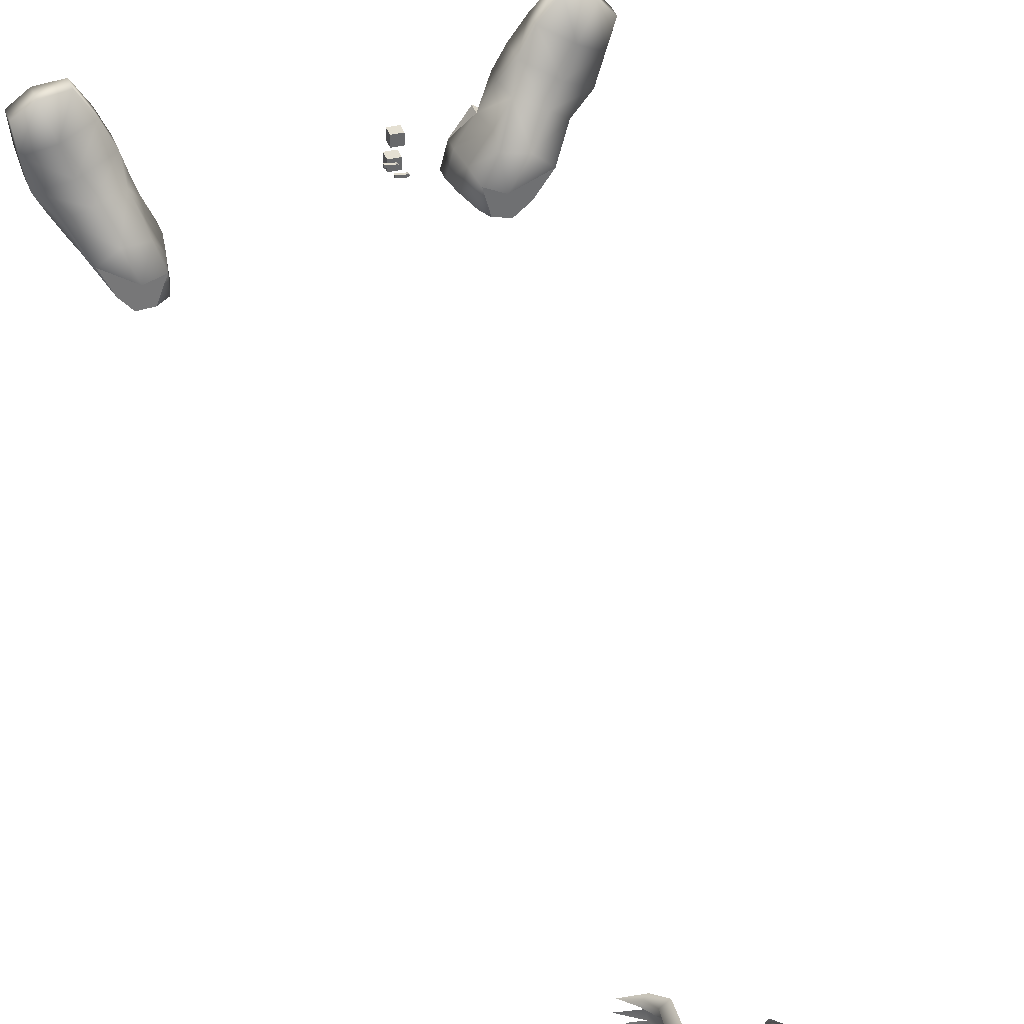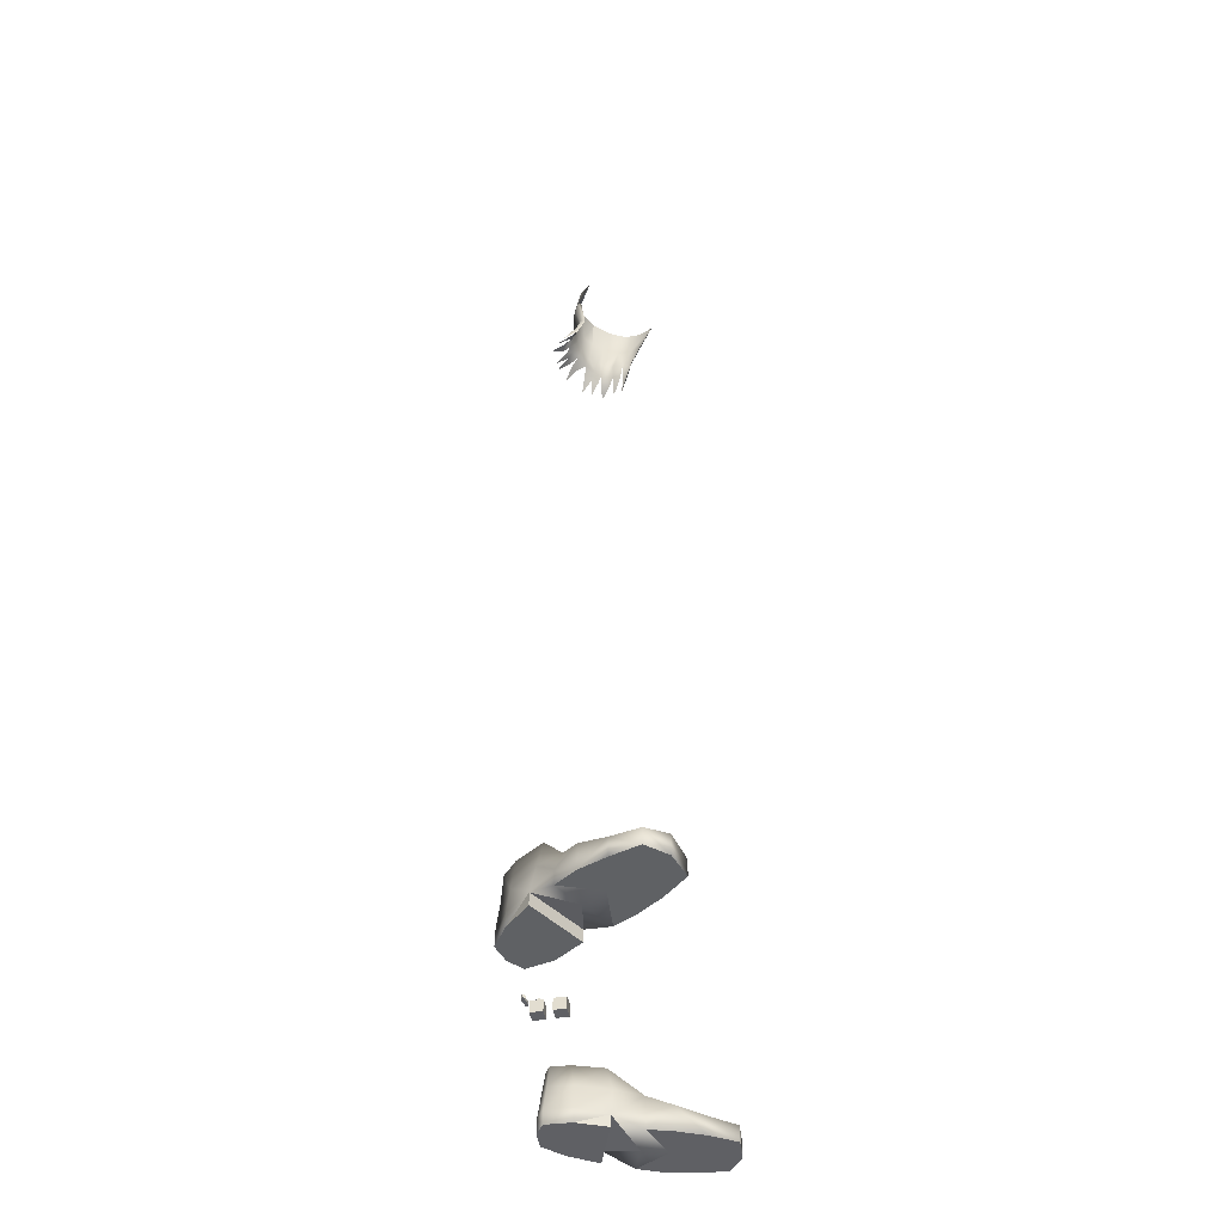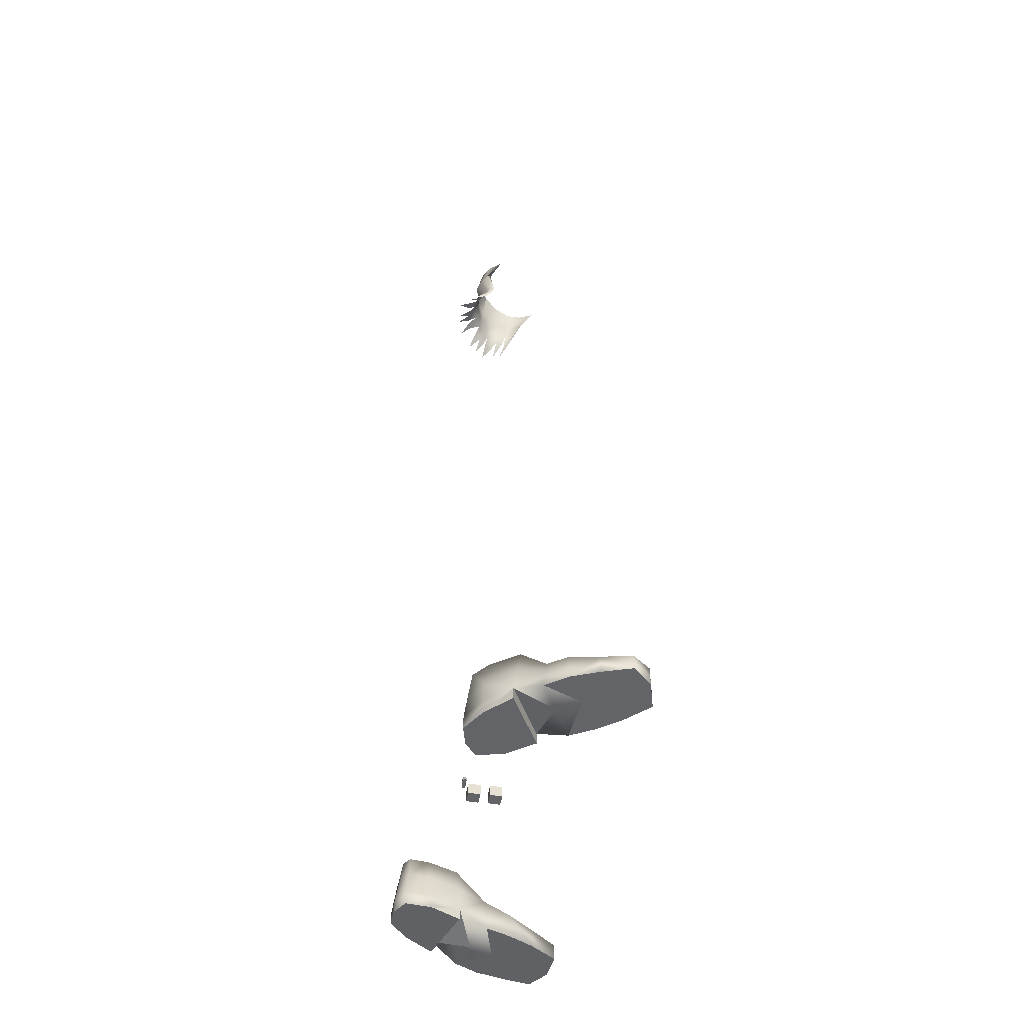
<metadata>
{"format":"obj","ext":"obj","renderer":"f3d","projection":"perspective","resolution":1024,"background":"white","views":[{"elev":38.0,"azim":162.5,"up":"+Z"},{"elev":-45.3,"azim":-79.2,"up":"+Y"},{"elev":-51.1,"azim":-100.6,"up":"+Y"}]}
</metadata>
<code>
o mesh6.002_mesh6-geometry__01_-_Default1noCulli__01_-_Default1no
v 10.44 176.7 1.664
v 11.78 172.8 0.5675
v 9.43 172.5 1.346
v 14.86 173 1.286
v 13.82 177.2 1.949
v 16.63 173.3 1.814
v 17.02 177.5 3.557
v 18.5 173.2 3.206
v 17.04 167.7 2.764
v 19.64 172.9 5.016
v 19.33 177.2 6.244
v 17 177.5 3.538
v 20.41 176.5 9.444
v 21.08 172.6 7.827
v 20.89 172.4 10.29
v 19.83 175.9 12.35
v 18.22 175.3 15.01
v 20.26 172.3 12.39
v 19.72 172 12.46
v 19 166.4 10.83
v 20.28 166.7 10.14
v 21.03 164.5 9.498
v 20.32 163.9 9.521
v 22.93 162.3 7.976
v 21.41 164.6 8.673
v 19.98 166.9 8.826
v 19.8 167.2 7.037
v 20.01 167.4 6.09
v 19.14 167.5 4.767
v 18.68 167.6 4.205
v 19.32 165.4 3.416
v 20.24 165.2 4.519
v 20.98 165.1 5.689
v 20.66 164.9 6.877
v 20.8 164.6 8.207
v 23.4 162.5 6.426
v 21.99 163.5 5.754
v 21.97 163.6 5.147
v 21.36 163.8 4.237
v 23.99 162.5 4.018
v 20.73 163.8 3.842
v 19.94 163.9 2.683
v 19.19 164.1 1.355
v 17.45 165.5 2.076
v 15.02 167.7 1.794
v 15.28 165.5 0.819
v 17.37 164.1 0.0633
v 16.04 164.1 -0.4996
v 17.71 161.9 -1.998
v 13.56 165.4 0.1974
v 15.35 164.1 -0.7908
v 13.83 163.9 -0.7309
v 14.88 162.1 -3.088
v 12.43 163.8 -0.7936
v 13.02 161.9 -2.991
v 12.14 165.3 -0.01031
v 13.26 167.6 1.18
v 12.55 167.5 1.083
v 10.96 167.4 1.031
v 10.76 165.1 -0.02418
v 11.76 163.8 -1.129
v 10.67 163.7 -1.168
v 10.53 162.5 -3.491
v 10.07 163.5 -0.8257
v 9.917 164.9 0.8723
v 10.27 167.2 1.715
v 8.659 166.9 2.499
v 8.716 164.6 1.454
v 8.804 162.5 -1.717
v 7.377 166.7 2.931
v 7.646 164.5 2.021
v 7.999 164.6 1.176
v 7.742 162.3 -0.4947
v 7.851 164 2.237
v 7.392 166.5 3.867
v 7.548 172.5 2.462
v 5.551 175.5 5.125
v 7.757 176.1 2.92
v 7.6 172.2 3.007
v 21.35 162.1 0.5326
v 22.25 161.9 2.165
f 1 2 3
f 1 4 2
f 4 1 5
f 5 6 4
f 7 6 5
f 7 8 6
f 6 8 9
f 9 8 10
f 8 11 10
f 8 12 11
f 10 11 13
f 10 13 14
f 14 13 15
f 13 16 15
f 15 16 17
f 15 17 18
f 17 19 18
f 18 19 20
f 18 20 21
f 21 20 22
f 20 23 22
f 22 23 24
f 24 25 22
f 25 26 22
f 26 21 22
f 26 15 21
f 14 15 26
f 27 14 26
f 28 14 27
f 29 14 28
f 29 10 14
f 30 10 29
f 10 30 9
f 9 30 31
f 31 30 32
f 30 29 32
f 32 29 28
f 32 28 33
f 33 28 27
f 33 27 34
f 34 27 26
f 34 26 35
f 36 34 35
f 33 34 37
f 38 33 37
f 39 33 38
f 39 32 33
f 40 39 38
f 40 38 37
f 31 32 41
f 42 31 41
f 43 31 42
f 31 43 44
f 9 31 44
f 9 44 45
f 45 44 46
f 44 47 46
f 47 48 46
f 47 49 48
f 45 46 50
f 51 50 46
f 50 51 52
f 51 53 52
f 50 52 54
f 52 55 54
f 50 54 56
f 57 50 56
f 45 50 57
f 4 45 57
f 6 45 4
f 6 9 45
f 4 57 58
f 57 56 58
f 58 56 59
f 59 56 60
f 56 61 60
f 60 61 62
f 61 63 62
f 62 63 64
f 60 62 64
f 64 65 60
f 60 66 65
f 60 59 66
f 2 59 66
f 2 58 59
f 4 58 2
f 2 66 67
f 66 65 67
f 67 65 68
f 65 69 68
f 2 67 3
f 3 67 70
f 67 71 70
f 72 71 67
f 73 71 72
f 73 74 71
f 71 74 75
f 71 75 70
f 76 70 75
f 3 70 76
f 77 3 76
f 78 3 77
f 1 3 78
f 76 77 79
f 76 75 79
f 80 43 42
f 81 42 41
f 21 15 18
o mesh3.002_mesh3-geometry_male-02-1noCullingID_male-02-1noCullin
v -27.18 7.57 23.59
v -27.18 3.969 23.56
v -22.56 3.951 24.96
v -30.08 6.87 20.3
v -30.09 4 20.27
v -28.39 4.038 15.42
v -28.38 7.41 15.45
v -23.95 8.76 18.11
v -21.47 10.29 13.92
v -26.46 8.551 10.93
v -19.29 11.78 10.78
v -22.52 10.49 8.108
v -15.74 15.45 7.006
v -18.81 15.87 4.575
v -12.48 15.35 1.38
v -15.72 15.75 0.002324
v -10.26 15.25 -1.856
v -13.11 15.57 -2.288
v -12.18 11.04 -2.884
v -9.074 11.03 -1.993
v -8.558 15.02 -0.5912
v -9.088 14.93 2.82
v -11.52 14.98 7.675
v -14.6 10.44 12.84
v -15.92 8.484 17.22
v -18.84 7.358 21.14
v -22.55 6.821 24.99
v -18.85 3.978 21.12
v -15.92 4.007 17.18
v -13.73 4.037 13.31
v -13.72 6.795 13.33
v -11.01 6.216 8.68
v -11.78 10.94 8.71
v -7.695 6.697 4.066
v -8.32 10.98 3.725
v -7.2 11.01 -0.2272
v -8.725 6.753 -2.489
v -6.501 6.733 -0.4475
v -6.505 4.142 -0.4692
v -8.729 4.162 -2.51
v -12.01 4.133 1.471
v -7.698 4.106 4.045
v -11.02 4.072 8.662
v -15.87 6.246 5.779
v -15.87 4.103 5.761
v -20.29 6.274 3.14
v -20.29 4.131 3.122
v -16.13 4.16 -0.9925
v -16.13 6.75 -0.9709
v -12.15 4.175 -3.456
v -12.14 6.765 -3.434
v -15.66 11.03 -0.6558
v -19.85 11 3.892
v -23.81 6.858 7.305
v -23.82 4.1 7.282
v -19.05 4.07 10.13
v -21.48 4.042 13.87
v -23.95 4.01 18.07
v -26.46 4.074 10.89
f 83 86 87
f 96 97 95
f 98 97 96
f 98 99 97
f 103 98 96
f 120 122 121
f 120 123 122
f 123 113 124
f 125 124 113
f 125 126 124
f 127 126 125
f 127 128 126
f 127 129 128
f 111 110 138
f 109 138 110
f 138 109 139
f 109 83 139
f 109 84 83
f 139 83 87
f 138 139 87
f 138 87 140
f 138 140 136
f 113 137 125
f 125 137 127
f 121 122 131
f 122 129 131
f 122 126 129
f 126 122 123
f 123 124 126
f 126 128 129
f 82 83 84
f 83 82 85
f 86 83 85
f 87 86 88
f 88 86 85
f 82 88 85
f 88 82 89
f 90 88 89
f 90 91 88
f 92 91 90
f 92 93 91
f 94 93 92
f 94 95 93
f 96 95 94
f 99 98 100
f 98 101 100
f 98 102 101
f 102 98 103
f 103 96 104
f 104 96 94
f 104 94 105
f 105 94 92
f 105 92 106
f 106 92 90
f 106 90 107
f 107 90 89
f 107 89 108
f 89 82 108
f 82 84 108
f 107 108 84
f 109 107 84
f 106 107 109
f 110 106 109
f 111 106 110
f 111 112 106
f 113 112 111
f 113 105 112
f 113 114 105
f 115 114 113
f 116 114 115
f 116 104 114
f 103 104 116
f 117 103 116
f 102 103 117
f 102 117 101
f 101 117 118
f 117 119 118
f 119 117 116
f 119 116 115
f 120 119 115
f 118 119 120
f 118 120 121
f 120 115 123
f 123 115 113
f 130 129 127
f 130 131 129
f 132 131 130
f 132 121 131
f 132 118 121
f 101 118 132
f 100 101 132
f 100 132 130
f 100 130 133
f 130 127 133
f 133 127 134
f 127 135 134
f 127 136 135
f 137 136 127
f 137 138 136
f 111 138 137
f 140 87 88
f 140 88 91
f 135 140 91
f 136 140 135
f 135 91 93
f 134 135 93
f 134 93 95
f 97 134 95
f 133 134 97
f 97 99 133
f 99 100 133
f 113 111 137
f 104 105 114
f 105 106 112
o mesh2.002_mesh2-geometry_male-02-1noCullingID_male-02-1noCullin
v 46.61 7.756 21.89
v 41.81 6.872 22.24
v 41.9 4.003 22.21
v 44.61 8.917 15.84
v 49.55 7.711 14.2
v 43.06 10.43 11.22
v 48.61 8.848 9.371
v 48.75 4.373 9.316
v 46.87 7.124 5.255
v 45.32 10.72 5.774
v 43.62 11.19 1.083
v 42.45 15.94 1.263
v 40.08 15.94 -3.773
v 36.65 15.44 -2.936
v 34.95 15.43 -6.504
v 37.85 15.81 -6.468
v 40.51 11.16 -4.264
v 44.34 6.491 0.4232
v 46.95 4.368 5.221
v 43.25 4.181 11.14
v 49.65 4.342 14.15
v 39.11 3.973 17.65
v 37.11 3.966 13.18
v 36.97 8.441 13.24
v 39.01 7.351 17.69
v 46.72 4.157 21.84
v 50.18 7.167 19.3
v 50.26 4.298 19.26
v 41.57 11.89 7.69
v 39.02 15.38 3.17
v 34.73 14.82 3.144
v 33.07 14.92 -2.062
v 33.07 15.13 -5.529
v 34.37 11 -6.993
v 37.6 11.11 -7.192
v 41.16 6.9 -4.488
v 41.24 4.311 -4.52
v 37.88 4.247 -7.787
v 36.68 4.151 -3.007
v 39.53 4.178 2.018
v 31.92 3.985 -1.427
v 34.16 3.99 3.799
v 39.46 6.32 2.044
v 34.09 6.133 3.825
v 41.68 4.184 6.969
v 35.8 3.978 8.921
v 35.72 6.734 8.955
v 36.58 10.41 8.677
v 34.71 10.88 4.042
v 32.4 10.88 -1.574
v 31.84 6.574 -1.395
v 31.65 6.625 -6.06
v 31.73 4.036 -6.092
v 34.34 4.135 -7.603
v 34.26 6.725 -7.572
v 37.8 6.836 -7.755
v 32.16 10.92 -5.675
v 44.41 4.348 0.3969
f 152 153 154
f 153 155 154
f 153 156 155
f 148 160 159
f 161 160 148
f 162 160 161
f 160 162 163
f 166 143 162
f 168 166 161
f 161 166 162
f 154 155 172
f 177 179 178
f 180 179 177
f 179 180 181
f 180 182 181
f 183 182 180
f 183 184 182
f 185 184 183
f 160 163 186
f 179 181 193
f 179 193 194
f 178 179 194
f 181 182 184
f 158 185 183
f 158 183 180
f 158 180 198
f 198 180 177
f 177 158 198
f 141 142 143
f 141 144 142
f 144 141 145
f 145 146 144
f 145 147 146
f 148 147 145
f 149 147 148
f 149 150 147
f 151 150 149
f 151 152 150
f 153 152 151
f 156 153 157
f 157 153 151
f 157 151 158
f 158 151 149
f 158 149 159
f 159 149 148
f 163 162 164
f 164 162 165
f 162 143 165
f 141 143 166
f 141 166 167
f 167 166 168
f 161 145 168
f 148 145 161
f 145 167 168
f 145 141 167
f 165 143 142
f 144 165 142
f 144 146 165
f 146 164 165
f 146 169 164
f 147 169 146
f 147 150 169
f 150 170 169
f 150 152 170
f 152 154 170
f 170 154 171
f 154 172 171
f 155 173 172
f 155 174 173
f 155 175 174
f 156 175 155
f 175 156 157
f 175 157 176
f 176 157 158
f 177 176 158
f 176 177 178
f 185 186 184
f 160 186 185
f 186 163 164
f 186 164 187
f 188 187 164
f 184 187 188
f 184 186 187
f 184 188 189
f 171 189 188
f 190 189 171
f 190 191 189
f 192 191 190
f 193 191 192
f 193 181 191
f 195 194 193
f 196 194 195
f 196 178 194
f 176 178 196
f 175 176 196
f 175 196 174
f 174 196 195
f 174 195 197
f 197 195 192
f 195 193 192
f 192 190 197
f 197 190 172
f 172 190 171
f 197 172 173
f 173 174 197
f 181 184 191
f 191 184 189
f 170 171 188
f 169 170 188
f 169 188 164
f 159 160 185
f 159 185 158
o 贝塞尔曲_CU贝塞尔曲.001
v -1.349 2.337 0.3272
v -1.027 2.337 0.7103
v -1.027 2.837 0.7103
v -1.349 2.837 0.3272
v 0.8219 2.837 0.2689
v 0.802 2.837 0.7685
v 0.802 2.337 0.7685
v 0.8219 2.337 0.2689
v -1.203 2.337 0.2069
v -0.9223 2.337 0.6206
v -0.9223 2.837 0.6206
v -1.203 2.837 0.2069
v -1.03 2.337 0.1136
v -0.8414 2.337 0.5767
v -0.8414 2.837 0.5767
v -1.03 2.837 0.1136
v -0.8501 2.337 0.06188
v -0.7603 2.337 0.5537
v -0.7603 2.837 0.5537
v -0.8501 2.837 0.06188
v -0.6715 2.337 0.04653
v -0.6675 2.337 0.5465
v -0.6675 2.837 0.5465
v -0.6715 2.837 0.04653
v -0.4979 2.337 0.05775
v -0.5557 2.337 0.5544
v -0.5557 2.837 0.5544
v -0.4979 2.837 0.05775
v -0.3281 2.337 0.08578
v -0.4229 2.337 0.5767
v -0.4229 2.837 0.5767
v -0.3281 2.837 0.08578
v -0.1583 2.337 0.1231
v -0.2692 2.337 0.6106
v -0.2692 2.837 0.6106
v -0.1583 2.837 0.1231
v 0.01523 2.337 0.1638
v -0.09495 2.337 0.6515
v -0.09495 2.837 0.6515
v 0.01523 2.837 0.1638
v 0.196 2.337 0.2031
v 0.09983 2.337 0.6938
v 0.09983 2.837 0.6938
v 0.196 2.837 0.2031
v 0.3871 2.337 0.2366
v 0.3156 2.337 0.7315
v 0.3156 2.837 0.7315
v 0.3871 2.837 0.2366
v 0.5913 2.337 0.2599
v 0.553 2.337 0.7585
v 0.553 2.837 0.7585
v 0.5913 2.837 0.2599
f 199 200 201 202
f 203 204 205 206
f 207 208 200 199
f 208 209 201 200
f 209 210 202 201
f 210 207 199 202
f 211 212 208 207
f 212 213 209 208
f 213 214 210 209
f 214 211 207 210
f 215 216 212 211
f 216 217 213 212
f 217 218 214 213
f 218 215 211 214
f 219 220 216 215
f 220 221 217 216
f 221 222 218 217
f 222 219 215 218
f 223 224 220 219
f 224 225 221 220
f 225 226 222 221
f 226 223 219 222
f 227 228 224 223
f 228 229 225 224
f 229 230 226 225
f 230 227 223 226
f 231 232 228 227
f 232 233 229 228
f 233 234 230 229
f 234 231 227 230
f 235 236 232 231
f 236 237 233 232
f 237 238 234 233
f 238 235 231 234
f 239 240 236 235
f 240 241 237 236
f 241 242 238 237
f 242 239 235 238
f 243 244 240 239
f 244 245 241 240
f 245 246 242 241
f 246 243 239 242
f 247 248 244 243
f 248 249 245 244
f 249 250 246 245
f 250 247 243 246
f 206 205 248 247
f 205 204 249 248
f 204 203 250 249
f 203 206 247 250
o Cube.002
v -0.374 -0.1706 2.69
v -0.374 -0.1706 4.69
v -2.374 -0.1706 4.69
v -2.374 -0.1706 2.69
v -0.374 1.829 2.69
v -2.374 1.829 2.69
v -2.374 1.829 4.69
v -0.374 1.829 4.69
f 251 252 253 254
f 255 256 257 258
f 251 255 258 252
f 252 258 257 253
f 253 257 256 254
f 255 251 254 256
o 贝塞尔曲_CU贝塞尔曲
v -2.811 2.207 -1.552
v -2.49 2.207 -1.169
v -2.49 2.707 -1.169
v -2.811 2.707 -1.552
v -0.6408 2.707 -1.61
v -0.6607 2.707 -1.111
v -0.6607 2.207 -1.111
v -0.6408 2.207 -1.61
v -2.666 2.207 -1.673
v -2.385 2.207 -1.259
v -2.385 2.707 -1.259
v -2.666 2.707 -1.673
v -2.493 2.207 -1.766
v -2.304 2.207 -1.303
v -2.304 2.707 -1.303
v -2.493 2.707 -1.766
v -2.313 2.207 -1.818
v -2.223 2.207 -1.326
v -2.223 2.707 -1.326
v -2.313 2.707 -1.818
v -2.134 2.207 -1.833
v -2.13 2.207 -1.333
v -2.13 2.707 -1.333
v -2.134 2.707 -1.833
v -1.961 2.207 -1.822
v -2.018 2.207 -1.325
v -2.018 2.707 -1.325
v -1.961 2.707 -1.822
v -1.791 2.207 -1.794
v -1.886 2.207 -1.303
v -1.886 2.707 -1.303
v -1.791 2.707 -1.794
v -1.621 2.207 -1.756
v -1.732 2.207 -1.269
v -1.732 2.707 -1.269
v -1.621 2.707 -1.756
v -1.448 2.207 -1.716
v -1.558 2.207 -1.228
v -1.558 2.707 -1.228
v -1.448 2.707 -1.716
v -1.267 2.207 -1.676
v -1.363 2.207 -1.186
v -1.363 2.707 -1.186
v -1.267 2.707 -1.676
v -1.076 2.207 -1.643
v -1.147 2.207 -1.148
v -1.147 2.707 -1.148
v -1.076 2.707 -1.643
v -0.8715 2.207 -1.619
v -0.9098 2.207 -1.121
v -0.9098 2.707 -1.121
v -0.8715 2.707 -1.619
f 259 260 261 262
f 263 264 265 266
f 267 268 260 259
f 268 269 261 260
f 269 270 262 261
f 270 267 259 262
f 271 272 268 267
f 272 273 269 268
f 273 274 270 269
f 274 271 267 270
f 275 276 272 271
f 276 277 273 272
f 277 278 274 273
f 278 275 271 274
f 279 280 276 275
f 280 281 277 276
f 281 282 278 277
f 282 279 275 278
f 283 284 280 279
f 284 285 281 280
f 285 286 282 281
f 286 283 279 282
f 287 288 284 283
f 288 289 285 284
f 289 290 286 285
f 290 287 283 286
f 291 292 288 287
f 292 293 289 288
f 293 294 290 289
f 294 291 287 290
f 295 296 292 291
f 296 297 293 292
f 297 298 294 293
f 298 295 291 294
f 299 300 296 295
f 300 301 297 296
f 301 302 298 297
f 302 299 295 298
f 303 304 300 299
f 304 305 301 300
f 305 306 302 301
f 306 303 299 302
f 307 308 304 303
f 308 309 305 304
f 309 310 306 305
f 310 307 303 306
f 266 265 308 307
f 265 264 309 308
f 264 263 310 309
f 263 266 307 310
o Cube
v 0.2205 0.2452 -0.7699
v 0.2205 0.2452 1.23
v -1.78 0.2452 1.23
v -1.78 0.2452 -0.7699
v 0.2205 2.245 -0.7699
v 0.2205 2.245 1.23
v -1.78 2.245 1.23
v -1.78 2.245 -0.7699
f 311 312 313 314
f 315 318 317 316
f 311 315 316 312
f 312 316 317 313
f 313 317 318 314
f 315 311 314 318

</code>
